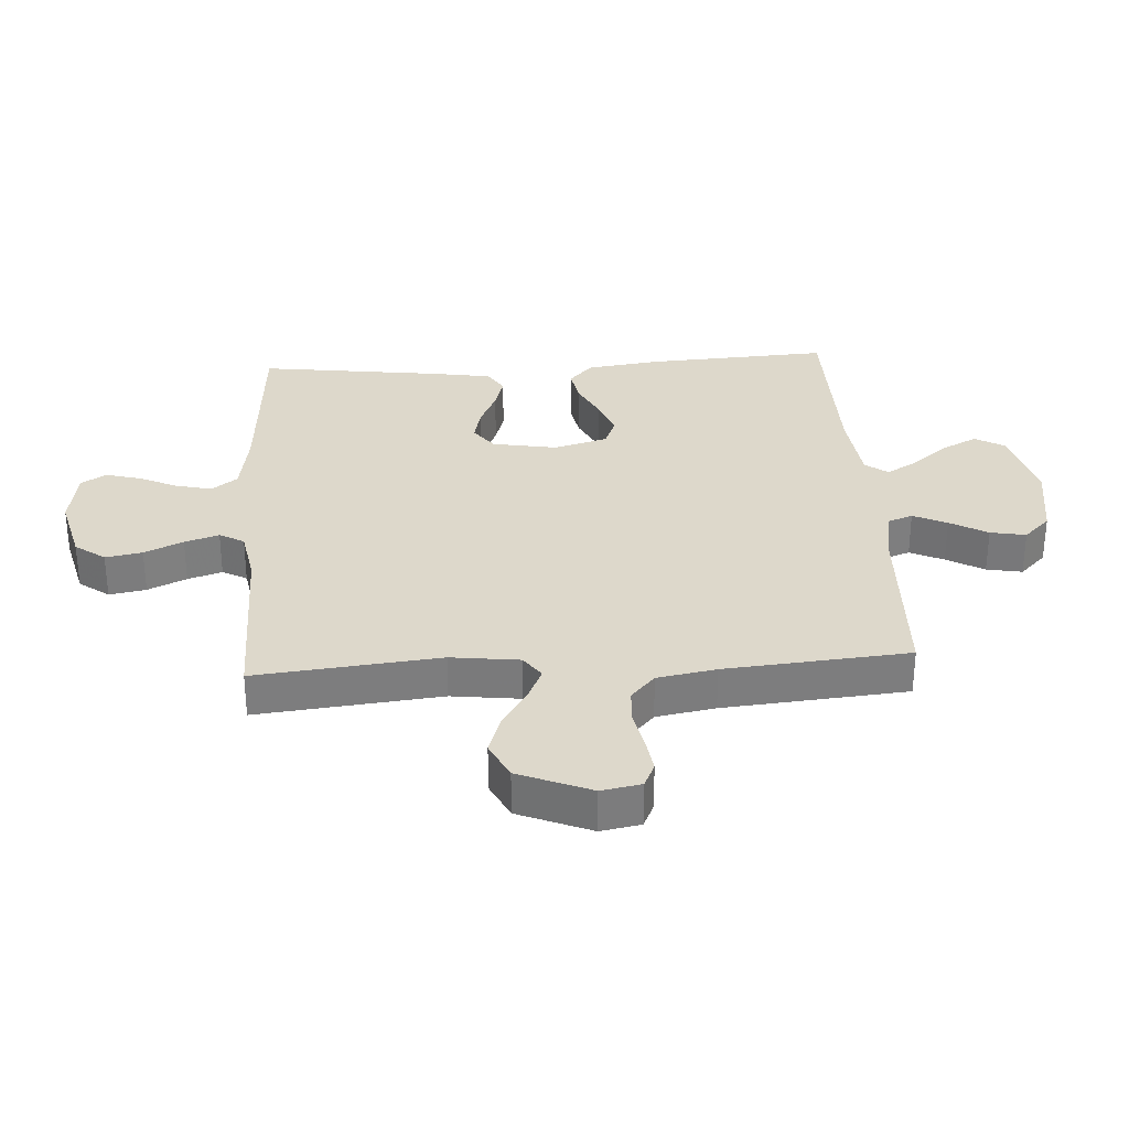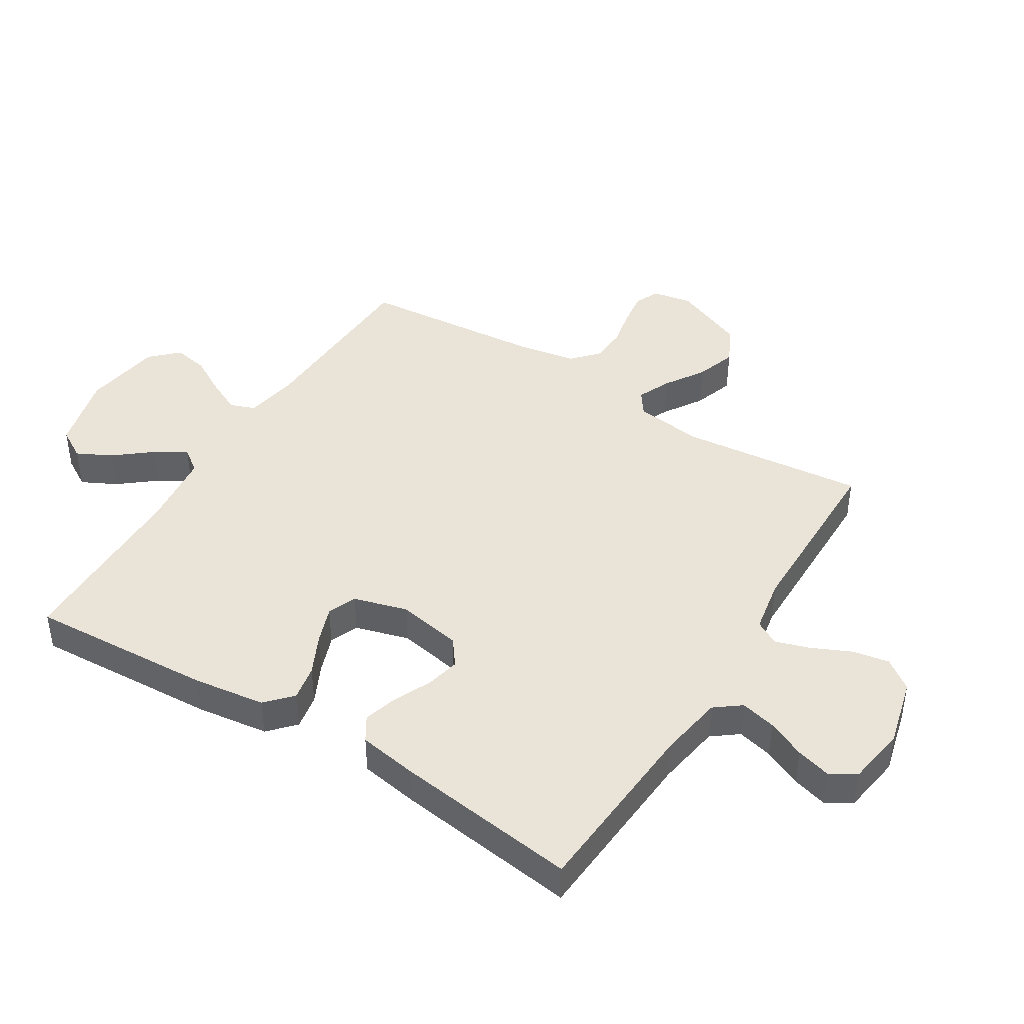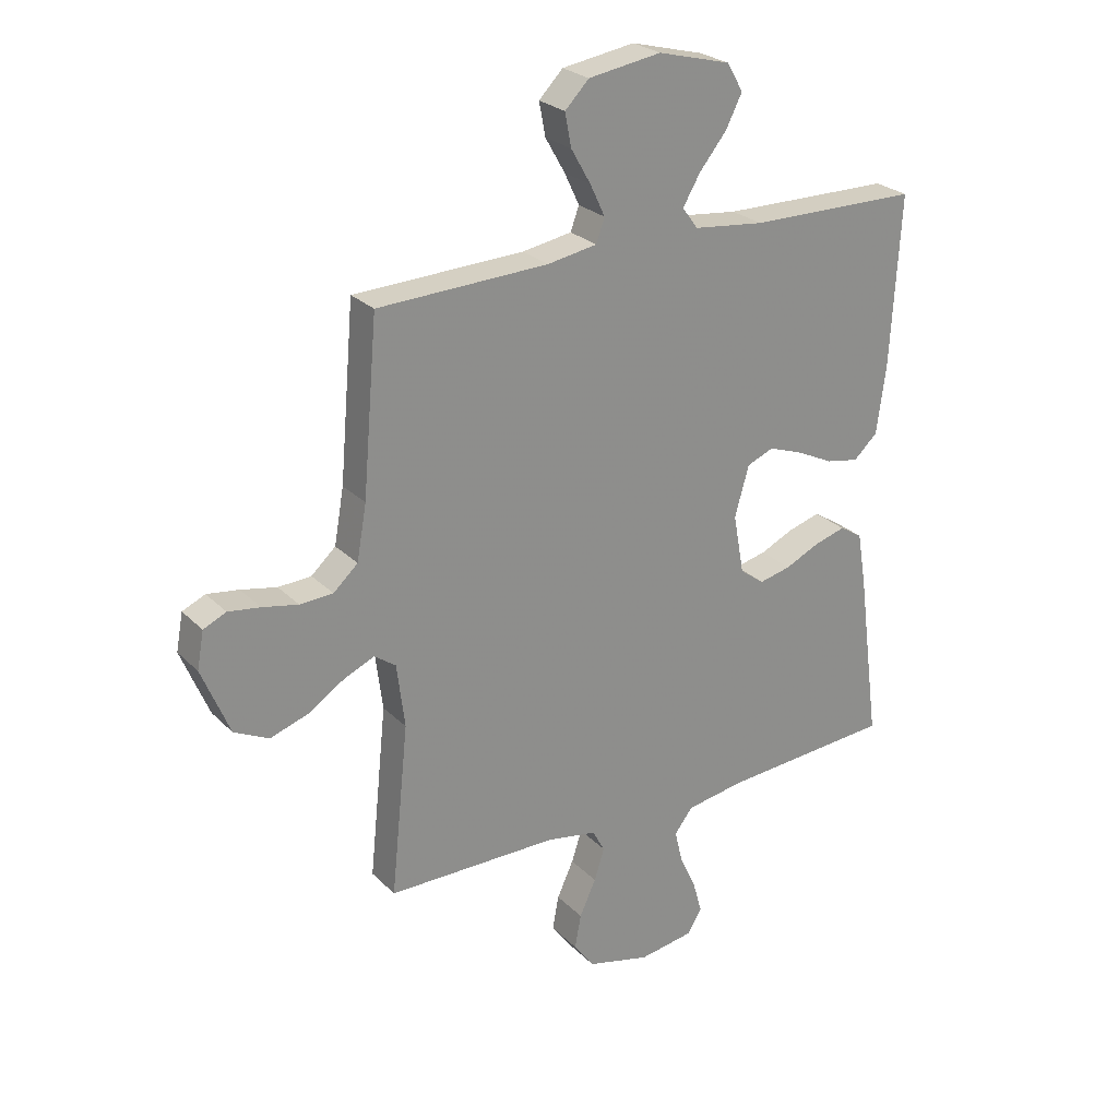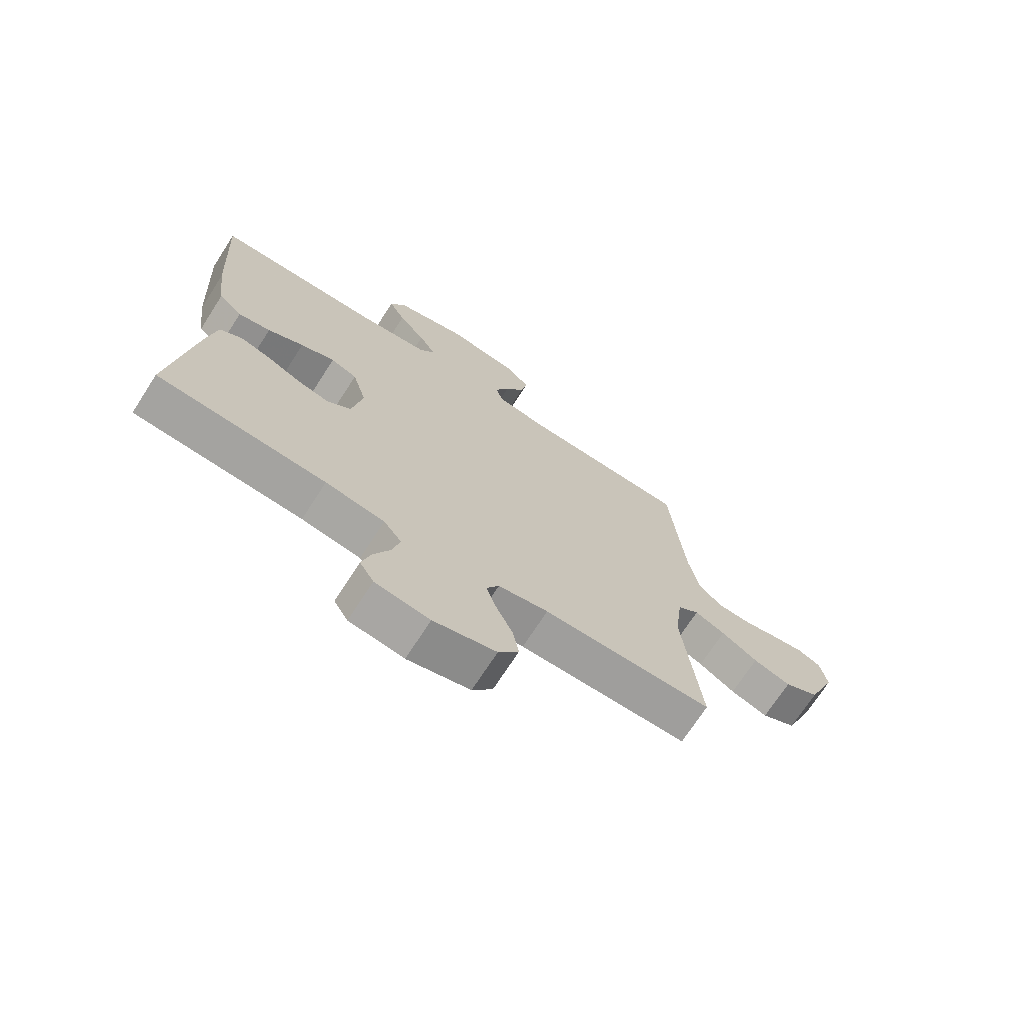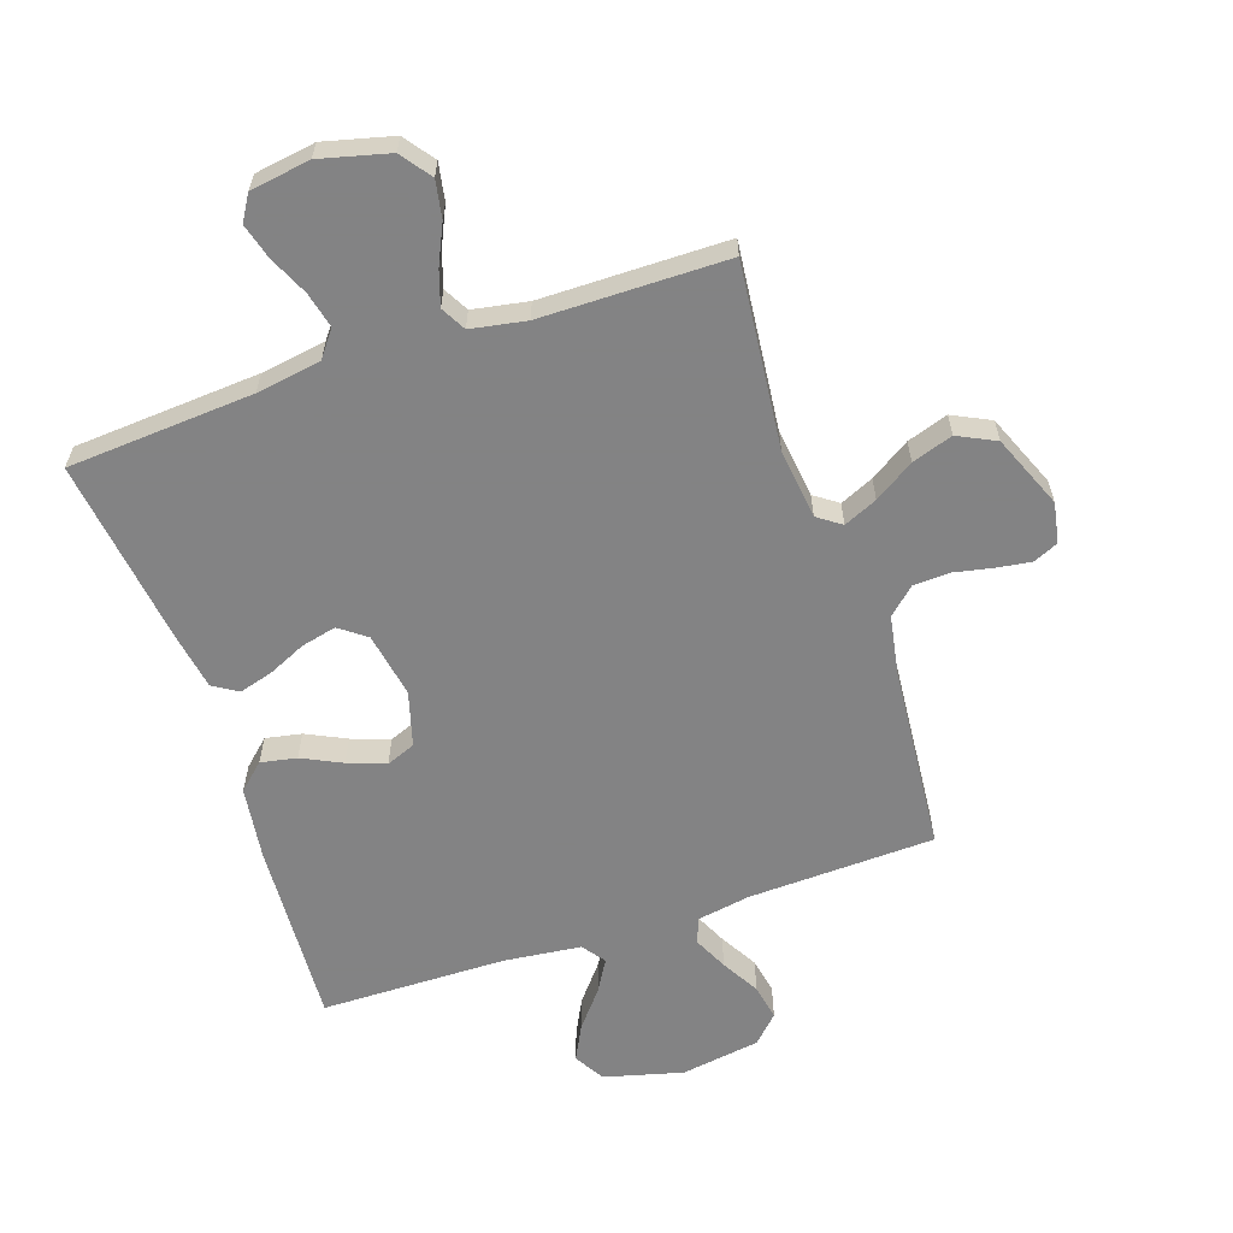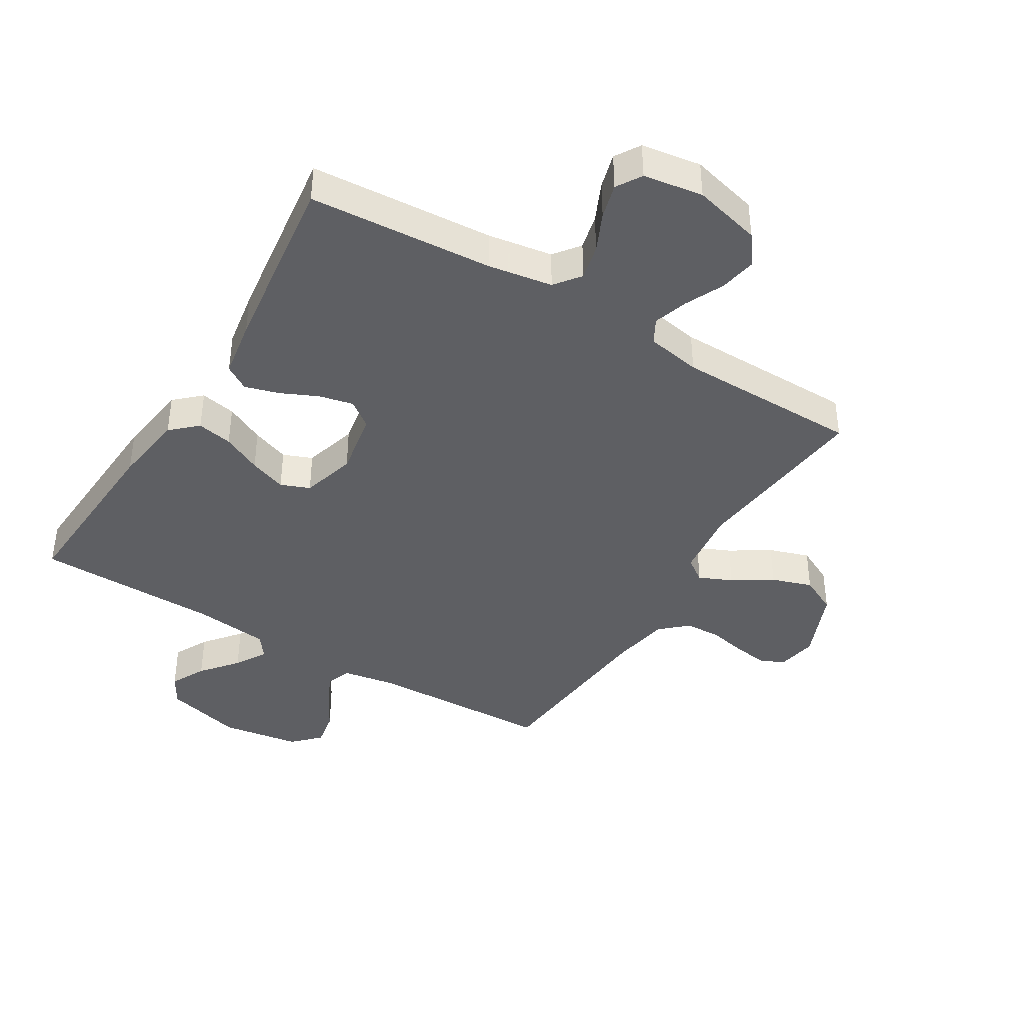
<metadata>
{"format":"obj","ext":"obj","renderer":"f3d","projection":"perspective","resolution":1024,"background":"white","views":[{"elev":31.4,"azim":-93.6,"up":"+Y"},{"elev":43.2,"azim":121.8,"up":"+Y"},{"elev":25.6,"azim":-33.4,"up":"+Z"},{"elev":-71.2,"azim":147.2,"up":"+Z"},{"elev":-61.1,"azim":-161.4,"up":"+Y"},{"elev":-40.7,"azim":148.6,"up":"+Y"}]}
</metadata>
<code>
v -0.5 0.07 0.5
v -0.2 0.07 0.511
v -0.113 0.07 0.526
v -0.098 0.07 0.567
v -0.124 0.07 0.622
v -0.159 0.07 0.683
v -0.17 0.07 0.741
v -0.128 0.07 0.784
v 0 0.07 0.804
v 0.127 0.07 0.771
v 0.156 0.07 0.722
v 0.127 0.07 0.665
v 0.079 0.07 0.606
v 0.049 0.07 0.555
v 0.076 0.07 0.518
v 0.2 0.07 0.504
v 0.5 0.07 0.5
v 0.483 0.07 0.2
v 0.467 0.07 0.082
v 0.425 0.07 0.043
v 0.367 0.07 0.054
v 0.303 0.07 0.085
v 0.242 0.07 0.107
v 0.195 0.07 0.088
v 0.17 0.07 0
v 0.189 0.07 -0.105
v 0.232 0.07 -0.137
v 0.288 0.07 -0.124
v 0.349 0.07 -0.096
v 0.404 0.07 -0.08
v 0.444 0.07 -0.105
v 0.46 0.07 -0.2
v 0.5 0.07 -0.5
v 0.2 0.07 -0.521
v 0.095 0.07 -0.538
v 0.063 0.07 -0.58
v 0.077 0.07 -0.638
v 0.106 0.07 -0.701
v 0.122 0.07 -0.758
v 0.097 0.07 -0.799
v 0 0.07 -0.814
v -0.111 0.07 -0.786
v -0.147 0.07 -0.737
v -0.136 0.07 -0.677
v -0.107 0.07 -0.614
v -0.089 0.07 -0.558
v -0.111 0.07 -0.518
v -0.2 0.07 -0.502
v -0.5 0.07 -0.5
v -0.469 0.07 -0.2
v -0.483 0.07 -0.088
v -0.521 0.07 -0.061
v -0.575 0.07 -0.085
v -0.639 0.07 -0.126
v -0.705 0.07 -0.148
v -0.766 0.07 -0.118
v -0.815 0.07 0
v -0.803 0.07 0.065
v -0.763 0.07 0.083
v -0.707 0.07 0.075
v -0.644 0.07 0.062
v -0.586 0.07 0.065
v -0.543 0.07 0.104
v -0.526 0.07 0.2
v -0.5 0 0.5
v -0.2 0 0.511
v -0.113 0 0.526
v -0.098 0 0.567
v -0.124 0 0.622
v -0.159 0 0.683
v -0.17 0 0.741
v -0.128 0 0.784
v 0 0 0.804
v 0.127 0 0.771
v 0.156 0 0.722
v 0.127 0 0.665
v 0.079 0 0.606
v 0.049 0 0.555
v 0.076 0 0.518
v 0.2 0 0.504
v 0.5 0 0.5
v 0.483 0 0.2
v 0.467 0 0.082
v 0.425 0 0.043
v 0.367 0 0.054
v 0.303 0 0.085
v 0.242 0 0.107
v 0.195 0 0.088
v 0.17 0 0
v 0.189 0 -0.105
v 0.232 0 -0.137
v 0.288 0 -0.124
v 0.349 0 -0.096
v 0.404 0 -0.08
v 0.444 0 -0.105
v 0.46 0 -0.2
v 0.5 0 -0.5
v 0.2 0 -0.521
v 0.095 0 -0.538
v 0.063 0 -0.58
v 0.077 0 -0.638
v 0.106 0 -0.701
v 0.122 0 -0.758
v 0.097 0 -0.799
v 0 0 -0.814
v -0.111 0 -0.786
v -0.147 0 -0.737
v -0.136 0 -0.677
v -0.107 0 -0.614
v -0.089 0 -0.558
v -0.111 0 -0.518
v -0.2 0 -0.502
v -0.5 0 -0.5
v -0.469 0 -0.2
v -0.483 0 -0.088
v -0.521 0 -0.061
v -0.575 0 -0.085
v -0.639 0 -0.126
v -0.705 0 -0.148
v -0.766 0 -0.118
v -0.815 0 0
v -0.803 0 0.065
v -0.763 0 0.083
v -0.707 0 0.075
v -0.644 0 0.062
v -0.586 0 0.065
v -0.543 0 0.104
v -0.526 0 0.2
f 58 59 60 61
f 56 57 58 61
f 56 61 62
f 53 54 55 56
f 52 53 56 62
f 51 52 62 63
f 48 49 50
f 47 48 50 51
f 42 43 44 45
f 42 45 46
f 41 42 46
f 40 41 46
f 37 38 39 40
f 36 37 40 46
f 35 36 46 47
f 31 32 33 34
f 28 29 30 31
f 27 28 31 34
f 26 27 34 35
f 19 20 21 22
f 19 22 23
f 16 17 18 19
f 15 16 19 23
f 14 15 23 24
f 10 11 12 13
f 10 13 14
f 9 10 14
f 8 9 14
f 5 6 7 8
f 4 5 8 14
f 3 4 14 24
f 64 1 2
f 25 26 35 47
f 47 51 63 64
f 24 25 47 64
f 2 3 24 64
f 125 124 123 122
f 125 122 121 120
f 126 125 120
f 120 119 118 117
f 126 120 117 116
f 127 126 116 115
f 114 113 112
f 115 114 112 111
f 109 108 107 106
f 110 109 106
f 110 106 105
f 110 105 104
f 104 103 102 101
f 110 104 101 100
f 111 110 100 99
f 98 97 96 95
f 95 94 93 92
f 98 95 92 91
f 99 98 91 90
f 86 85 84 83
f 87 86 83
f 83 82 81 80
f 87 83 80 79
f 88 87 79 78
f 77 76 75 74
f 78 77 74
f 78 74 73
f 78 73 72
f 72 71 70 69
f 78 72 69 68
f 88 78 68 67
f 66 65 128
f 111 99 90 89
f 128 127 115 111
f 128 111 89 88
f 128 88 67 66
f 1 65 66 2
f 2 66 67 3
f 3 67 68 4
f 4 68 69 5
f 5 69 70 6
f 6 70 71 7
f 7 71 72 8
f 8 72 73 9
f 9 73 74 10
f 10 74 75 11
f 11 75 76 12
f 12 76 77 13
f 13 77 78 14
f 14 78 79 15
f 15 79 80 16
f 16 80 81 17
f 17 81 82 18
f 18 82 83 19
f 19 83 84 20
f 20 84 85 21
f 21 85 86 22
f 22 86 87 23
f 23 87 88 24
f 24 88 89 25
f 25 89 90 26
f 26 90 91 27
f 27 91 92 28
f 28 92 93 29
f 29 93 94 30
f 30 94 95 31
f 31 95 96 32
f 32 96 97 33
f 33 97 98 34
f 34 98 99 35
f 35 99 100 36
f 36 100 101 37
f 37 101 102 38
f 38 102 103 39
f 39 103 104 40
f 40 104 105 41
f 41 105 106 42
f 42 106 107 43
f 43 107 108 44
f 44 108 109 45
f 45 109 110 46
f 46 110 111 47
f 47 111 112 48
f 48 112 113 49
f 49 113 114 50
f 50 114 115 51
f 51 115 116 52
f 52 116 117 53
f 53 117 118 54
f 54 118 119 55
f 55 119 120 56
f 56 120 121 57
f 57 121 122 58
f 58 122 123 59
f 59 123 124 60
f 60 124 125 61
f 61 125 126 62
f 62 126 127 63
f 63 127 128 64
f 64 128 65 1

</code>
